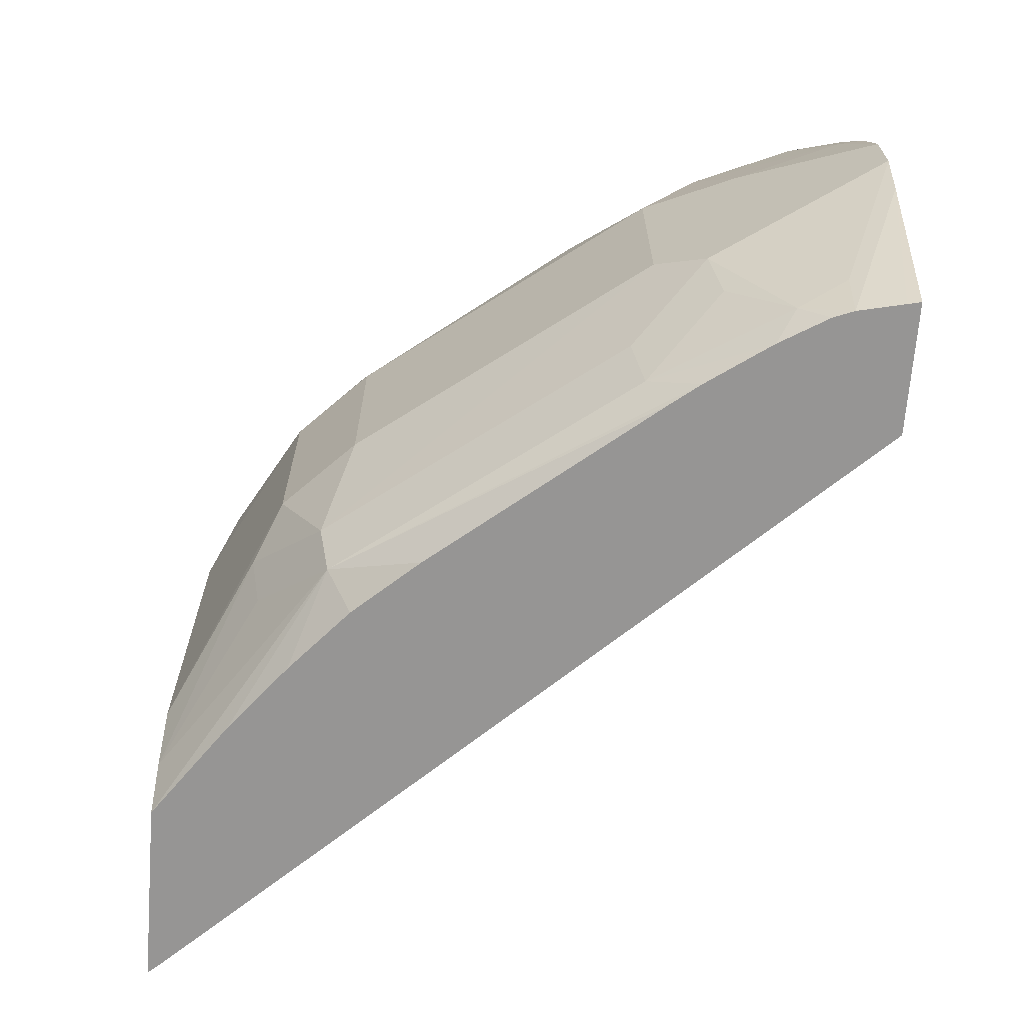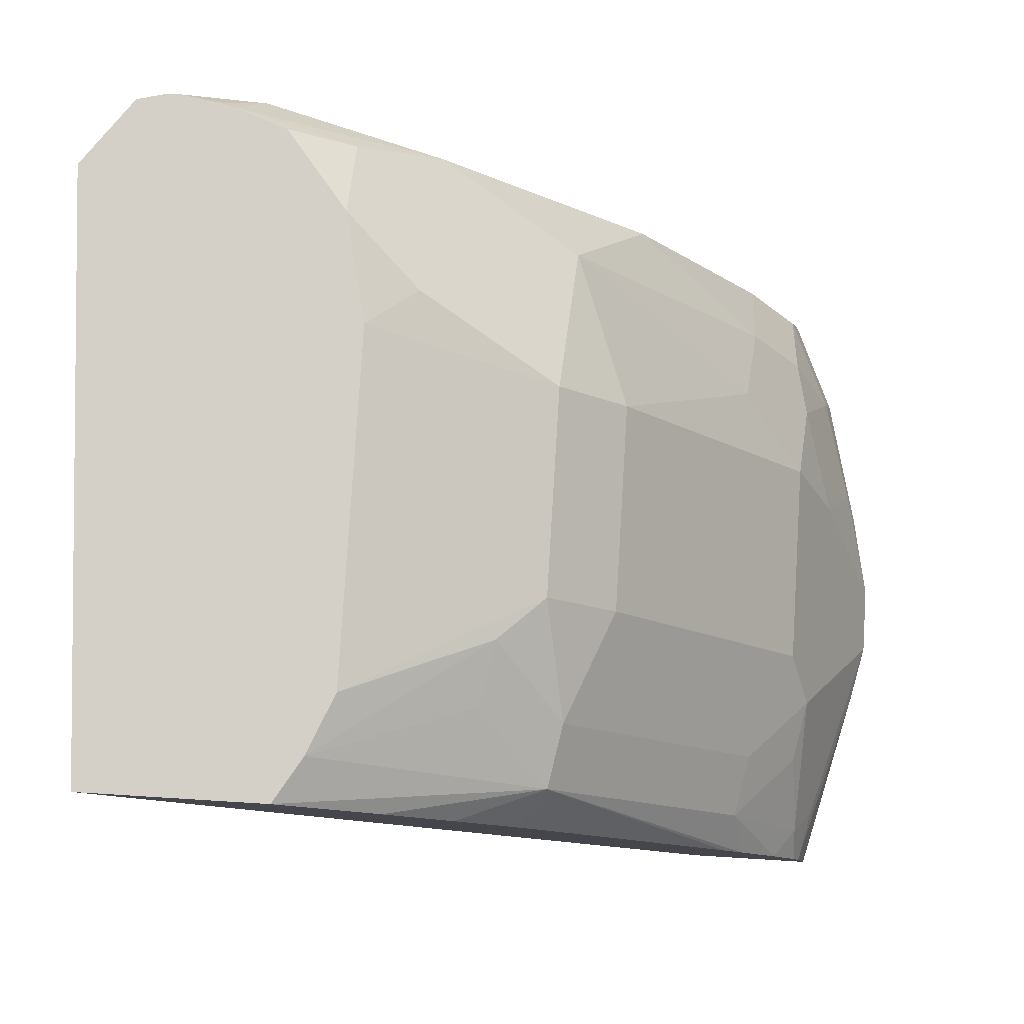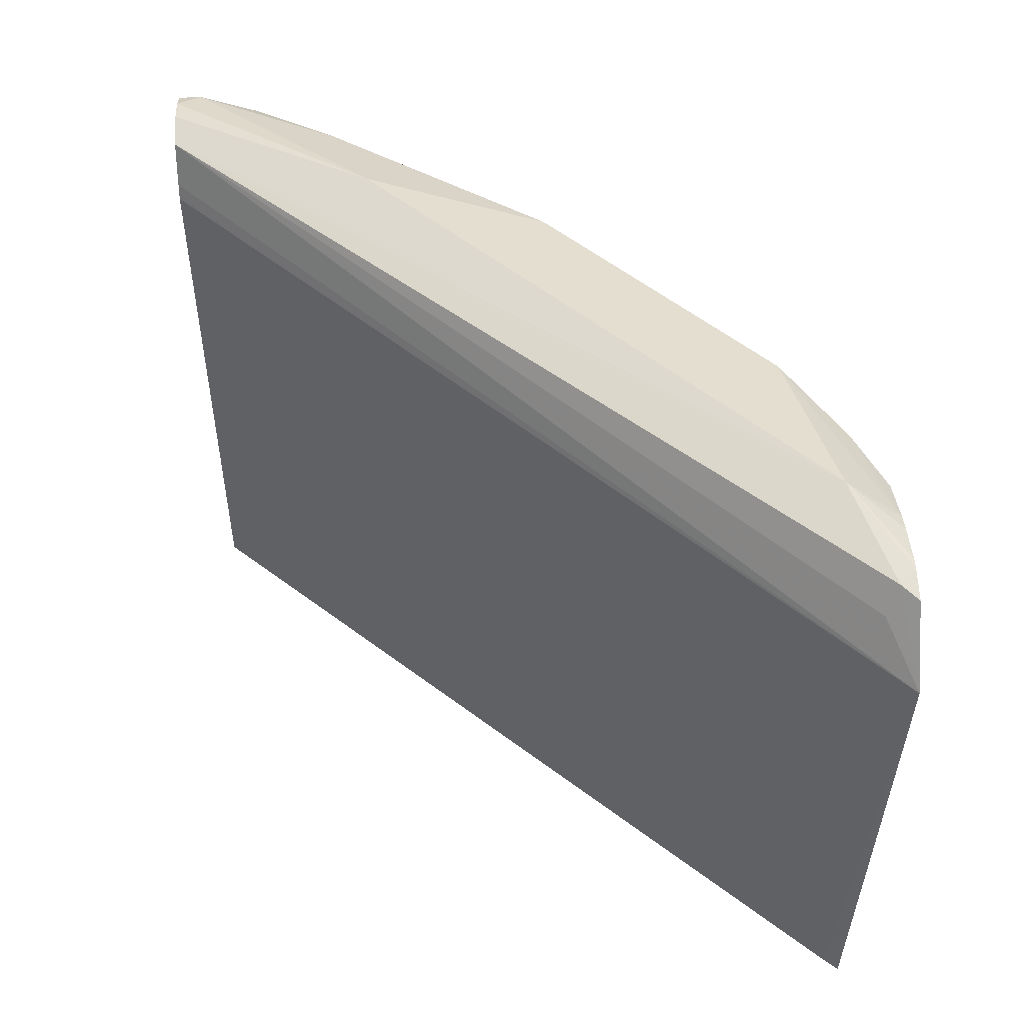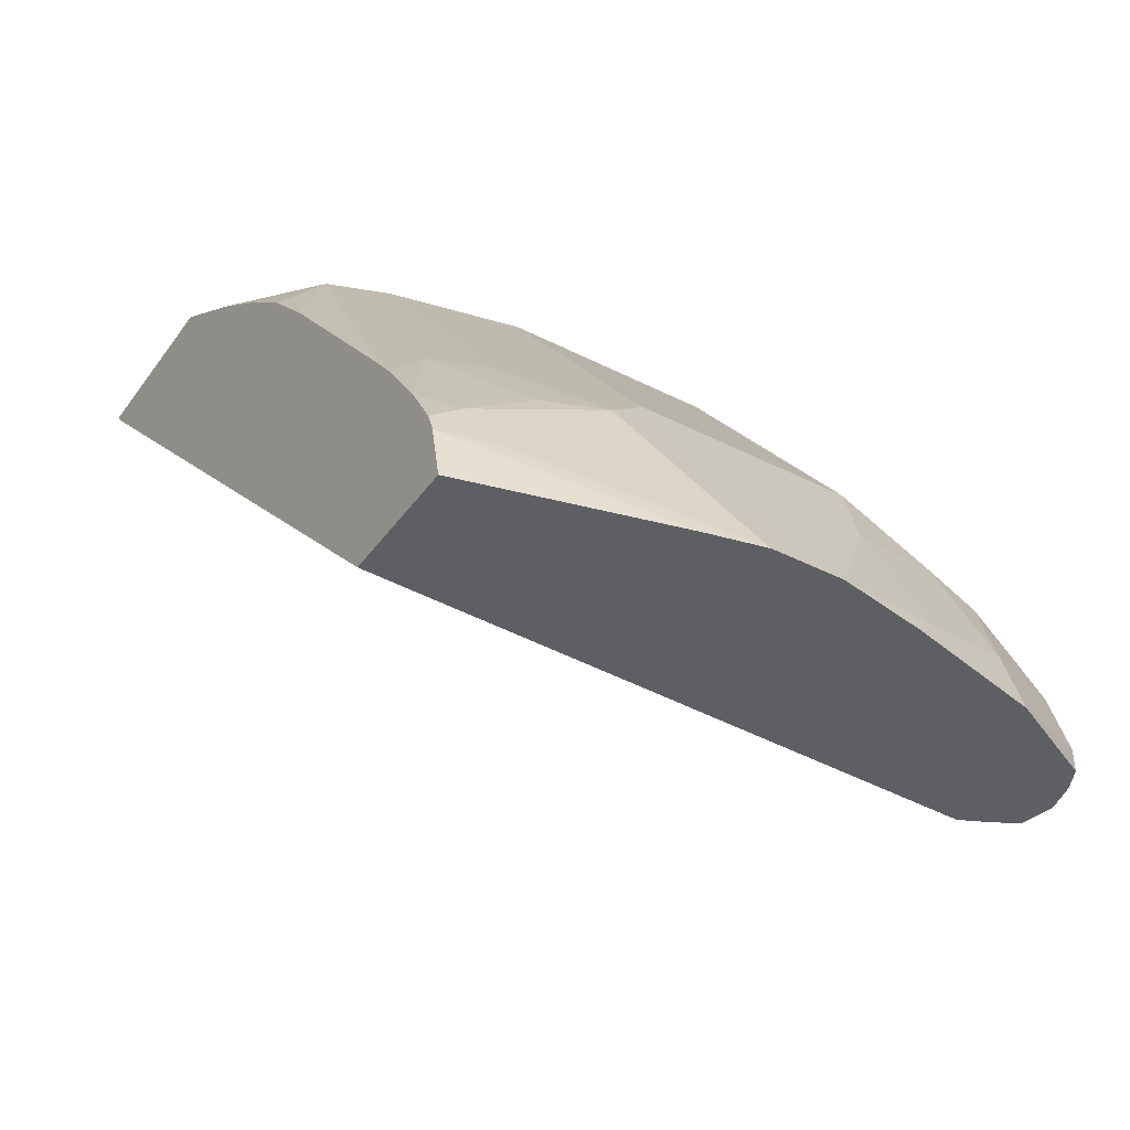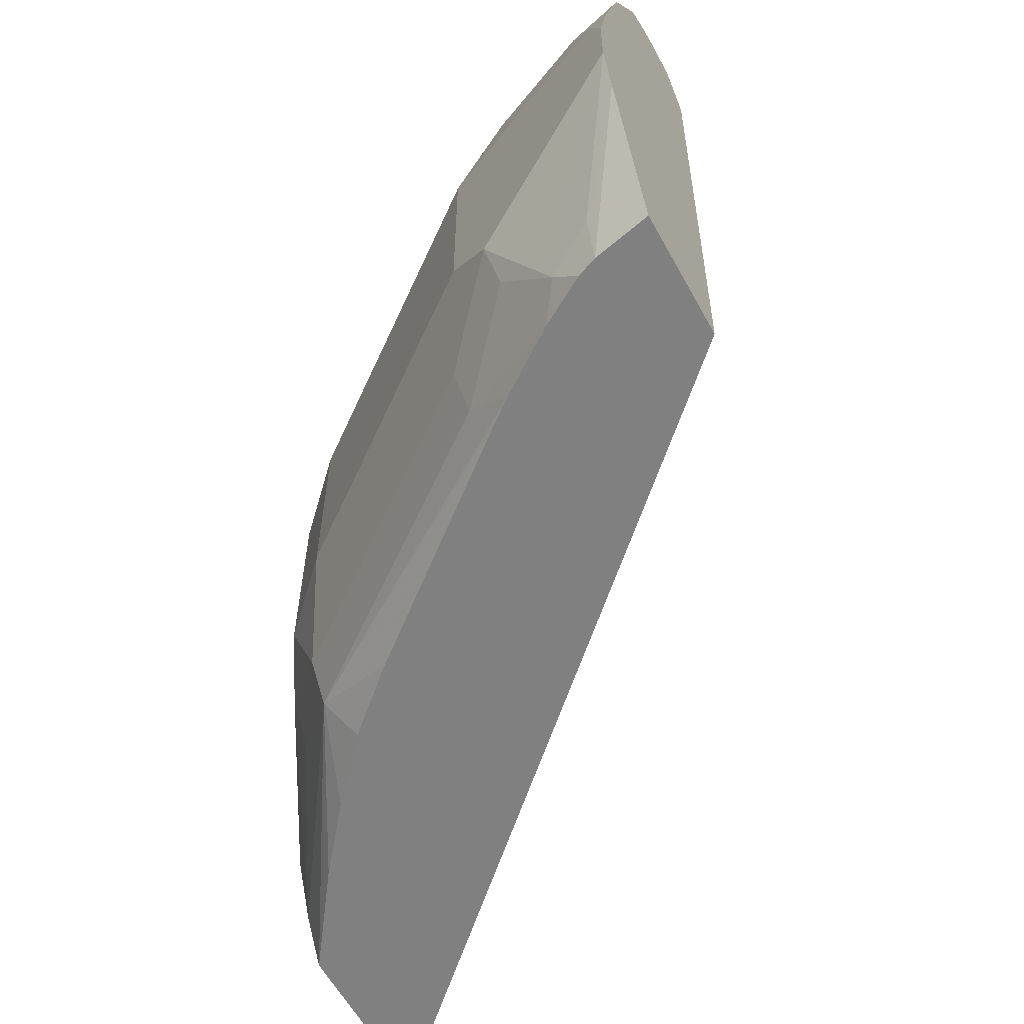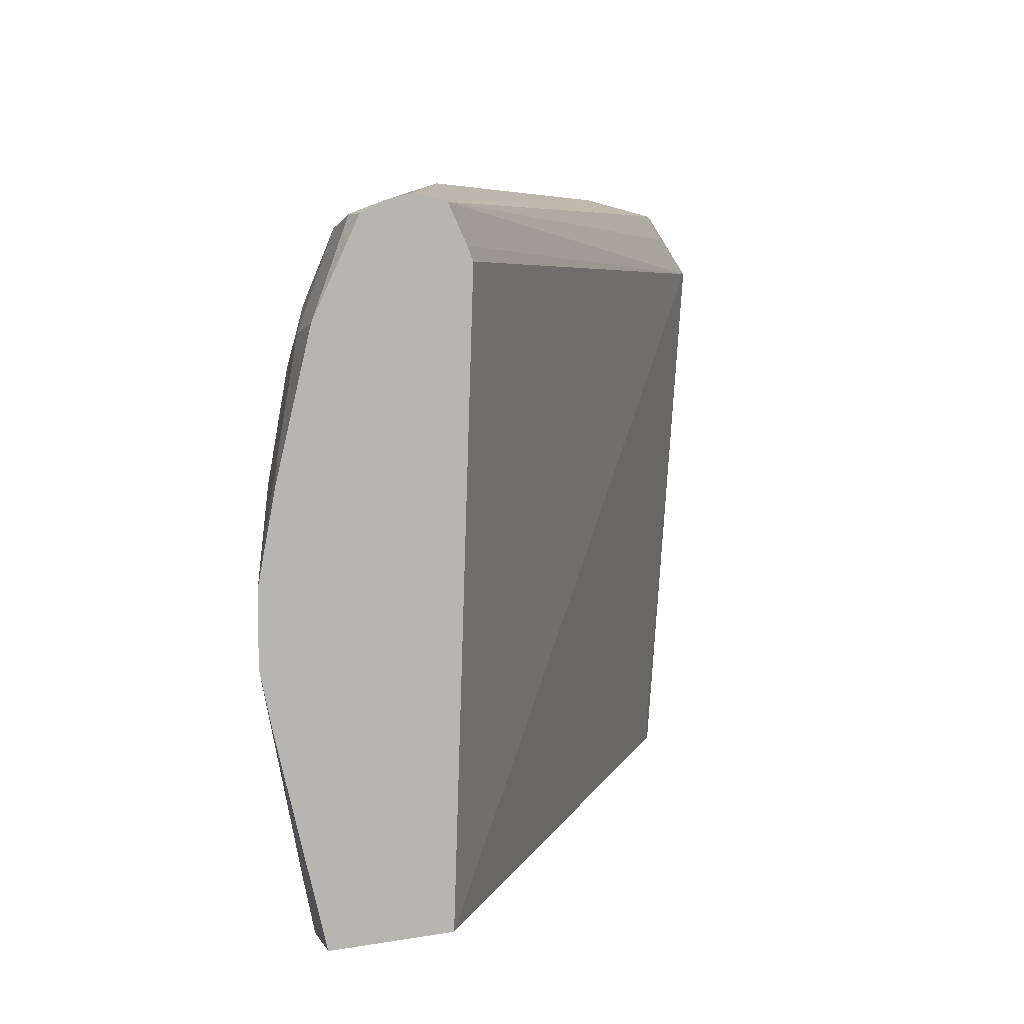
<metadata>
{"format":"obj","ext":"obj","renderer":"f3d","projection":"perspective","resolution":1024,"background":"white","views":[{"elev":-67.6,"azim":85.5,"up":"+Y"},{"elev":79.9,"azim":3.5,"up":"+Z"},{"elev":50.7,"azim":-93.2,"up":"+Y"},{"elev":-40.5,"azim":57.9,"up":"+Z"},{"elev":-60.2,"azim":118.8,"up":"+Y"},{"elev":6.0,"azim":151.3,"up":"+Y"}]}
</metadata>
<code>
v 0.3757 0.8641 0.263
v 0.3726 0.861 0.2787
v 0.4039 0.8547 0.2536
v 0.4227 0.8547 0.216
v 0.4166 0.8578 0.21
v 0.4088 0.8597 0.21
v 0.3996 0.8577 0.21
v 0.263 0.8641 0.3757
v 0.2787 0.861 0.3726
v 0.3663 0.8547 0.31
v 0.31 0.8547 0.3663
v 0.4039 0.8359 0.2724
v 0.4195 0.8516 0.2317
v 0.4257 0.8487 0.21
v 0.4227 0.8547 0.21
v 0.4352 0.8296 0.21
v 0.3945 0.8474 0.21
v 0.2173 0.84 0.3892
v 0.2317 0.8516 0.382
v 0.2348 0.8594 0.3851
v 0.2389 0.8605 0.3892
v 0.2415 0.8605 0.3892
v 0.252 0.8588 0.3892
v 0.2566 0.8577 0.3892
v 0.3475 0.8359 0.3475
v 0.288 0.8516 0.382
v 0.2871 0.8319 0.3892
v 0.3037 0.8297 0.3788
v 0.3288 0.8172 0.3663
v 0.4007 0.814 0.2881
v 0.4164 0.8109 0.2661
v 0.4227 0.8172 0.2536
v 0.4195 0.8328 0.2505
v 0.432 0.8266 0.2254
v 0.4427 0.7996 0.21
v 0.3928 0.8437 0.21
v 0.2338 0.6802 0.3856
v 0.2307 0.6802 0.3891
v 0.2307 0.6803 0.3892
v 0.2308 0.8584 0.3892
v 0.3985 0.6802 0.21
v 0.2704 0.8527 0.3892
v 0.3444 0.7953 0.3632
v 0.3632 0.7953 0.3444
v 0.2938 0.8025 0.3892
v 0.3068 0.814 0.382
v 0.4195 0.7953 0.2693
v 0.432 0.789 0.2442
v 0.4414 0.7984 0.216
v 0.4445 0.7923 0.21
v 0.2308 0.6802 0.3892
v 0.4322 0.6802 0.21
v 0.3444 0.7389 0.3632
v 0.3632 0.7389 0.3444
v 0.2938 0.7086 0.3892
v 0.4195 0.7389 0.2693
v 0.4258 0.7827 0.2567
v 0.4492 0.7686 0.21
v 0.2797 0.6802 0.3892
v 0.4457 0.7343 0.21
v 0.4314 0.6802 0.2135
v 0.3319 0.7264 0.3694
v 0.3507 0.7076 0.3507
v 0.2871 0.6924 0.3892
v 0.4258 0.7264 0.2567
v 0.4492 0.7498 0.21
v 0.3059 0.6802 0.3703
v 0.3475 0.6904 0.3475
v 0.4288 0.6802 0.2254
v 0.3288 0.7092 0.3663
v 0.4039 0.6904 0.2724
v 0.407 0.7076 0.2755
v 0.4227 0.7092 0.2536
v 0.4258 0.6888 0.238
v 0.432 0.6951 0.2254
v 0.3239 0.6802 0.3558
v 0.3407 0.6802 0.3408
v 0.3558 0.6802 0.3238
v 0.4019 0.6802 0.2669
v 0.4077 0.6802 0.2596
v 0.4267 0.6802 0.2307
v 0.4192 0.6802 0.2433
f 37 67 59
f 37 59 51
f 47 65 57
f 37 77 76
f 37 51 38
f 37 78 77
f 37 76 67
f 38 51 39
f 44 56 47
f 43 54 44
f 43 46 45
f 43 45 55
f 43 55 53
f 44 54 56
f 47 56 65
f 37 79 78
f 43 53 54
f 37 80 79
f 29 46 43
f 37 81 82
f 47 57 58
f 27 46 28
f 28 46 29
f 30 44 47
f 30 47 31
f 31 47 32
f 32 47 48
f 37 82 80
f 32 48 49
f 32 34 33
f 34 49 50
f 34 50 35
f 37 41 52
f 37 52 61
f 37 61 69
f 37 69 81
f 32 49 34
f 47 58 48
f 71 80 82
f 49 58 50
f 65 74 66
f 65 72 73
f 66 75 69
f 66 74 75
f 67 76 68
f 68 76 77
f 68 77 78
f 65 73 74
f 68 78 79
f 68 80 71
f 69 74 81
f 69 75 74
f 71 82 74
f 71 74 73
f 74 82 81
f 27 45 46
f 68 79 80
f 64 68 70
f 63 68 71
f 63 70 68
f 52 60 61
f 53 55 62
f 53 62 63
f 53 63 54
f 54 63 56
f 55 64 62
f 56 63 65
f 57 65 66
f 57 66 58
f 59 67 68
f 59 68 64
f 60 66 69
f 60 69 61
f 62 64 70
f 62 70 63
f 63 71 72
f 63 72 65
f 48 58 49
f 26 42 27
f 71 73 72
f 25 43 44
f 5 16 35
f 5 35 50
f 5 50 58
f 5 58 66
f 5 66 60
f 5 60 52
f 5 52 41
f 5 14 16
f 5 41 36
f 5 17 7
f 5 7 6
f 7 17 18
f 7 18 19
f 7 19 20
f 7 20 8
f 8 20 21
f 5 36 17
f 5 15 14
f 4 16 14
f 4 13 16
f 1 2 3
f 25 44 30
f 1 3 4
f 1 4 5
f 1 6 7
f 1 7 8
f 1 8 9
f 1 9 2
f 2 10 3
f 2 9 11
f 2 11 10
f 3 12 33
f 3 33 13
f 3 13 4
f 3 10 12
f 4 14 15
f 4 15 5
f 8 21 22
f 8 22 23
f 1 5 6
f 8 24 9
f 18 64 55
f 18 55 45
f 18 45 27
f 18 27 42
f 18 42 24
f 18 24 23
f 18 23 22
f 18 59 64
f 18 22 21
f 18 40 20
f 18 20 19
f 18 36 41
f 18 41 37
f 24 42 26
f 25 29 43
f 8 23 24
f 18 21 40
f 18 51 59
f 20 40 21
f 18 38 39
f 18 39 51
f 10 11 25
f 11 24 26
f 11 26 27
f 11 27 28
f 11 28 29
f 11 29 25
f 12 30 31
f 10 25 12
f 12 32 33
f 18 37 38
f 12 31 32
f 17 36 18
f 16 34 35
f 9 24 11
f 13 34 16
f 13 33 34
f 12 25 30

</code>
